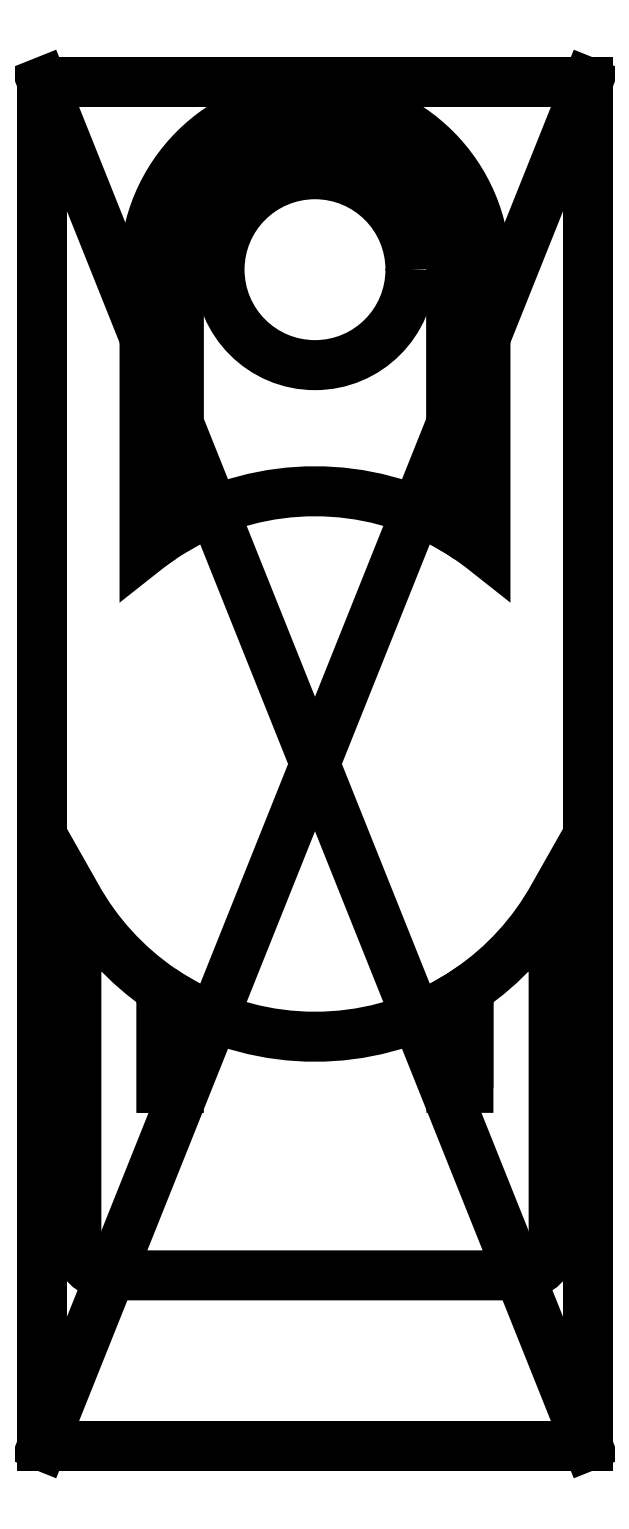
<metadata>
{"format":"dxf","ext":"dxf","renderer":"ezdxf+matplotlib","layout":"modelspace","background":"white","min_lineweight":24,"dpi":150}
</metadata>
<code>
0
SECTION
2
ENTITIES
0
LWPOLYLINE
8
0
90
14
70
1
43
0
10
46
20
-30
10
46
20
-27.43
42
-0.2679
10
38
20
-27.43
10
38
20
-30
10
37.5
20
-30
10
37.5
20
-27.11
42
-0.1175
10
35
20
-24.37
10
35
20
-34.5
42
0.4142
10
36
20
-35.5
10
48
20
-35.5
42
0.4142
10
49
20
-34.5
10
49
20
-24.37
42
-0.1175
10
46.5
20
-27.11
10
46.5
20
-30
0
LWPOLYLINE
8
0
90
4
70
1
43
0
10
38
20
-6
10
38
20
-13.57
42
-0.2679
10
46
20
-13.57
10
46
20
-6
42
1
0
CIRCLE
8
0
10
42
20
-6
30
0
40
2.8
210
0
220
0
230
1
0
LWPOLYLINE
8
0
90
8
70
1
43
0
10
46.5
20
-13.89
10
46.5
20
-6
42
1
10
37.5
20
-6
10
37.5
20
-13.89
42
-0.01845
10
38
20
-13.57
10
38
20
-6
42
-1
10
46
20
-6
10
46
20
-13.57
42
-0.01845
0
LWPOLYLINE
8
0
90
8
70
1
43
0
10
37.5
20
-13.89
10
37.5
20
-6
42
-1
10
46.5
20
-6
10
46.5
20
-13.89
42
-0.01943
10
47
20
-14.26
10
47
20
-6
42
1
10
37
20
-6
10
37
20
-14.26
42
-0.01943
0
LWPOLYLINE
8
0
90
4
70
1
43
0
10
37.5
20
-27.11
42
0.01845
10
38
20
-27.43
10
38
20
-30
10
37.5
20
-30
0
LWPOLYLINE
8
0
90
4
70
1
43
0
10
46.5
20
-30
10
46.5
20
-27.11
42
-0.01845
10
46
20
-27.43
10
46
20
-30
0
LWPOLYLINE
8
0
90
4
70
1
43
0
10
34
20
-0.5
10
50
20
-0.5
10
50
20
-40.5
10
34
20
-40.5
0
LINE
8
0
10
34
20
-0.5
30
0
11
50
21
-40.5
31
0
0
LINE
8
0
10
50
20
-0.5
30
0
11
34
21
-40.5
31
0
0
ENDSEC
0
EOF

</code>
